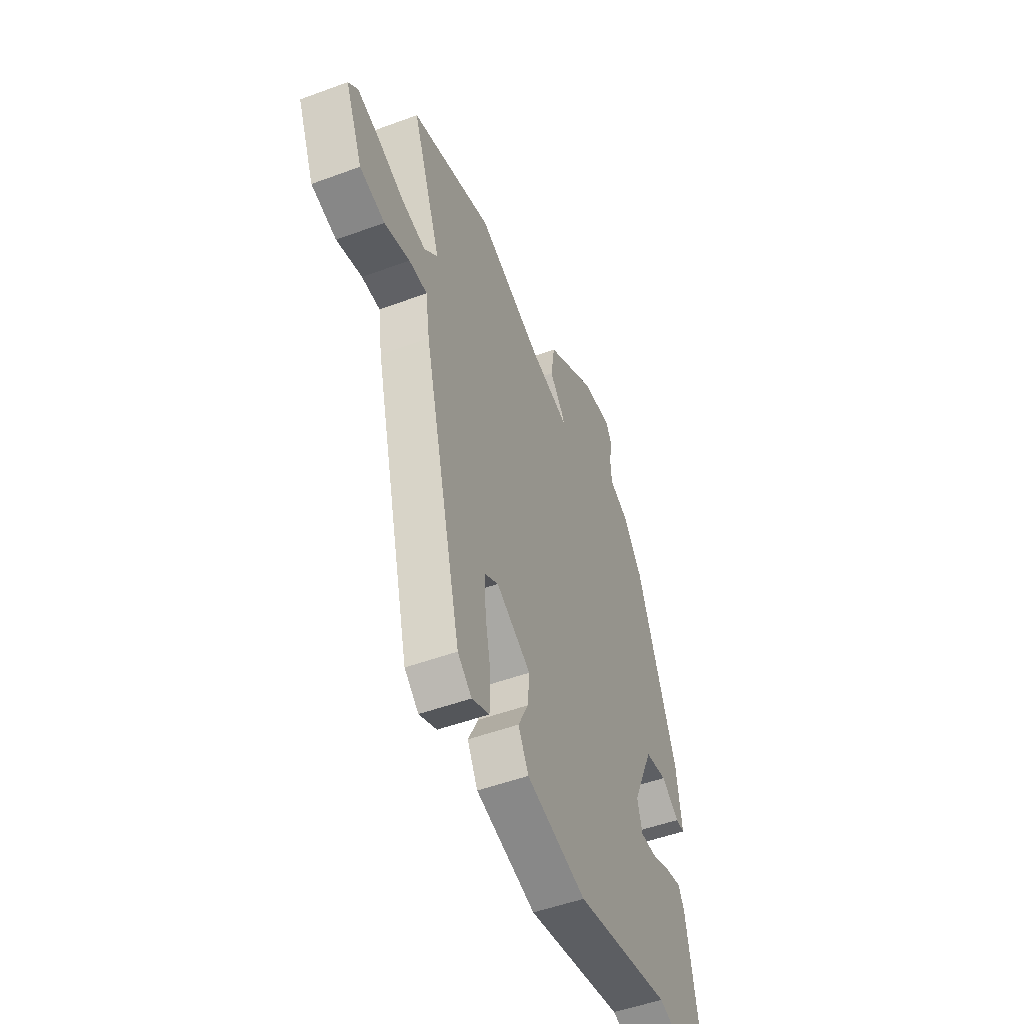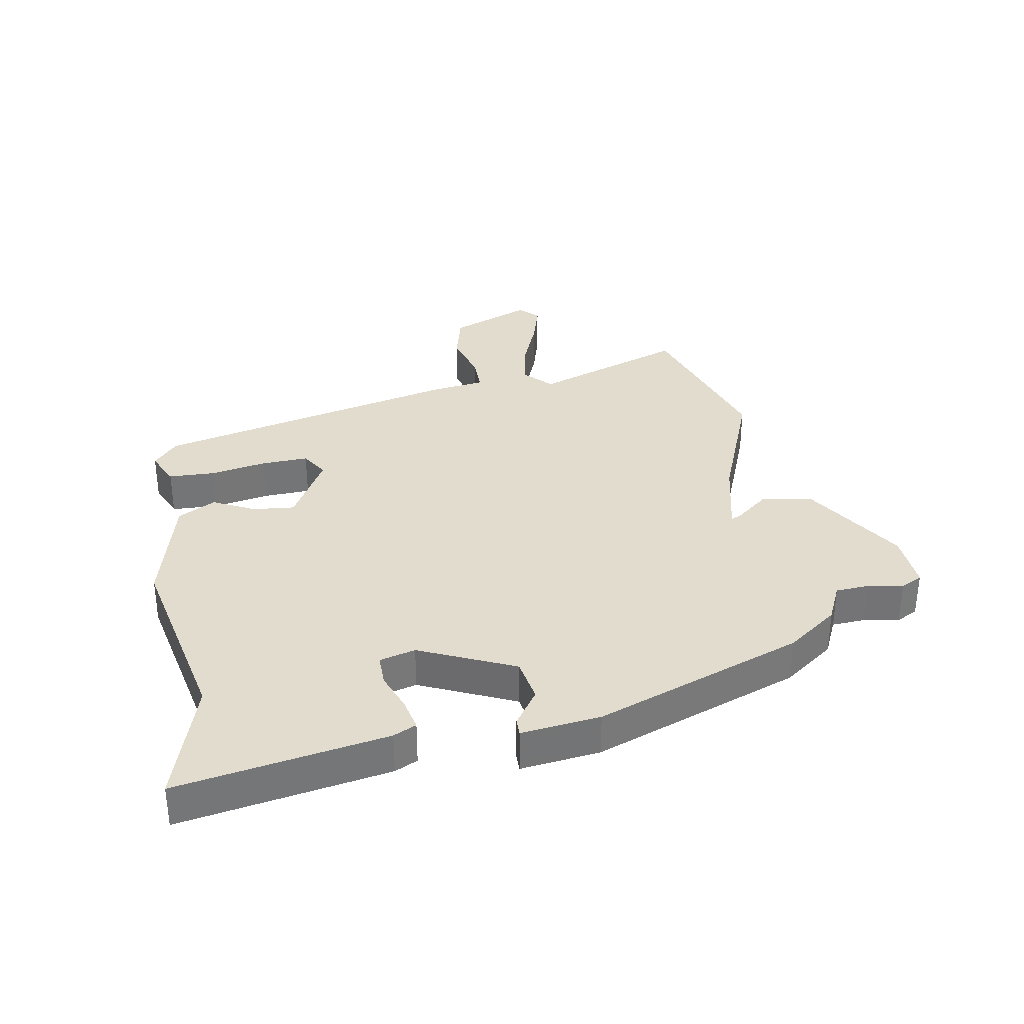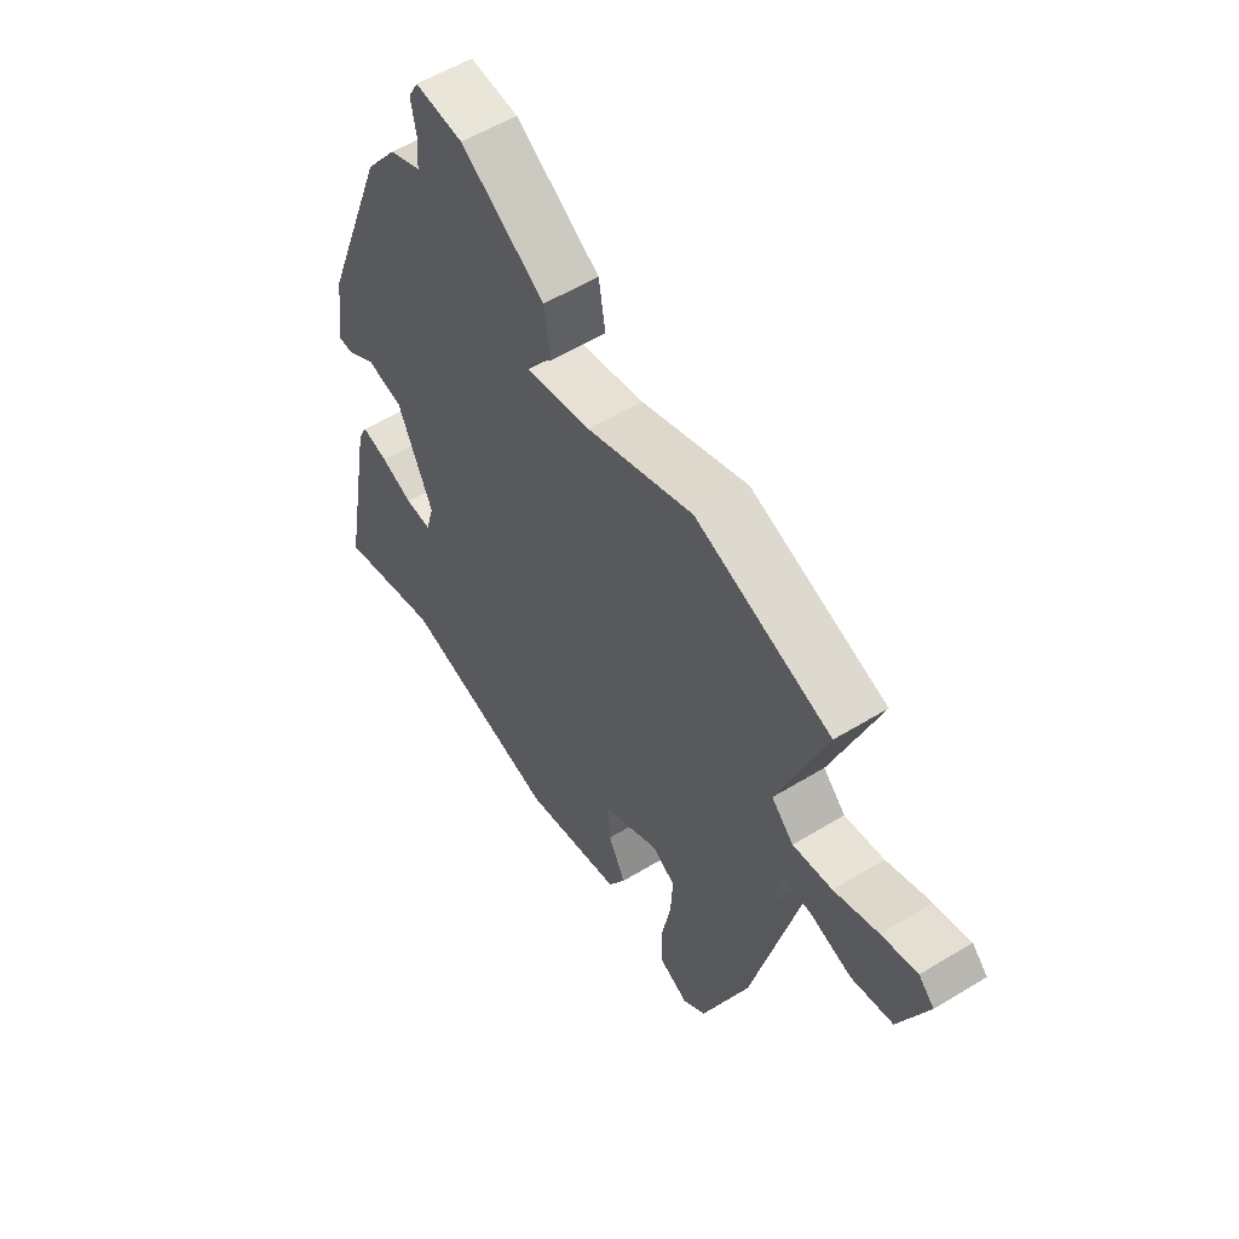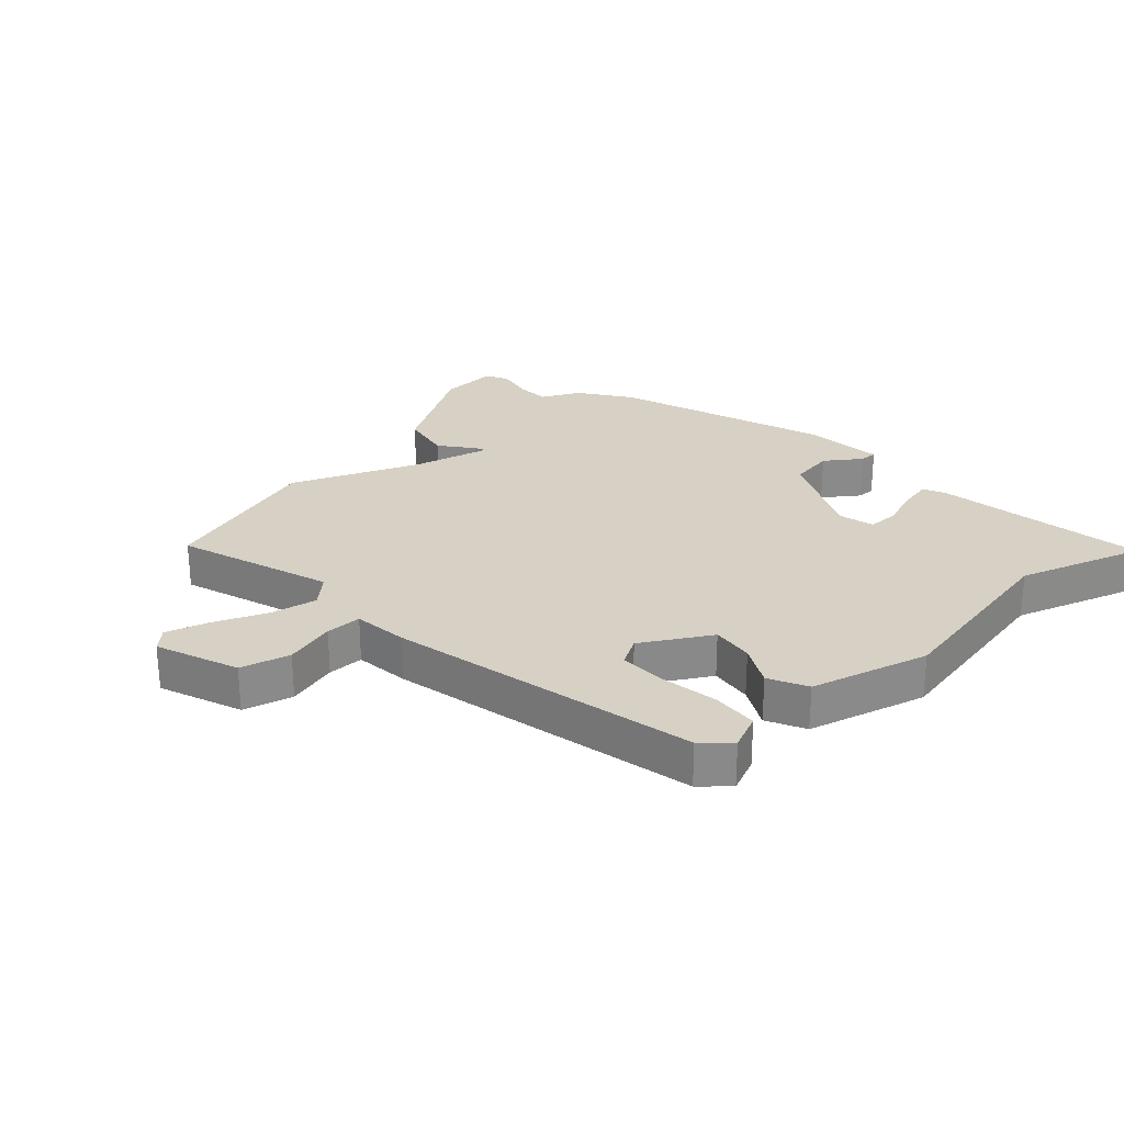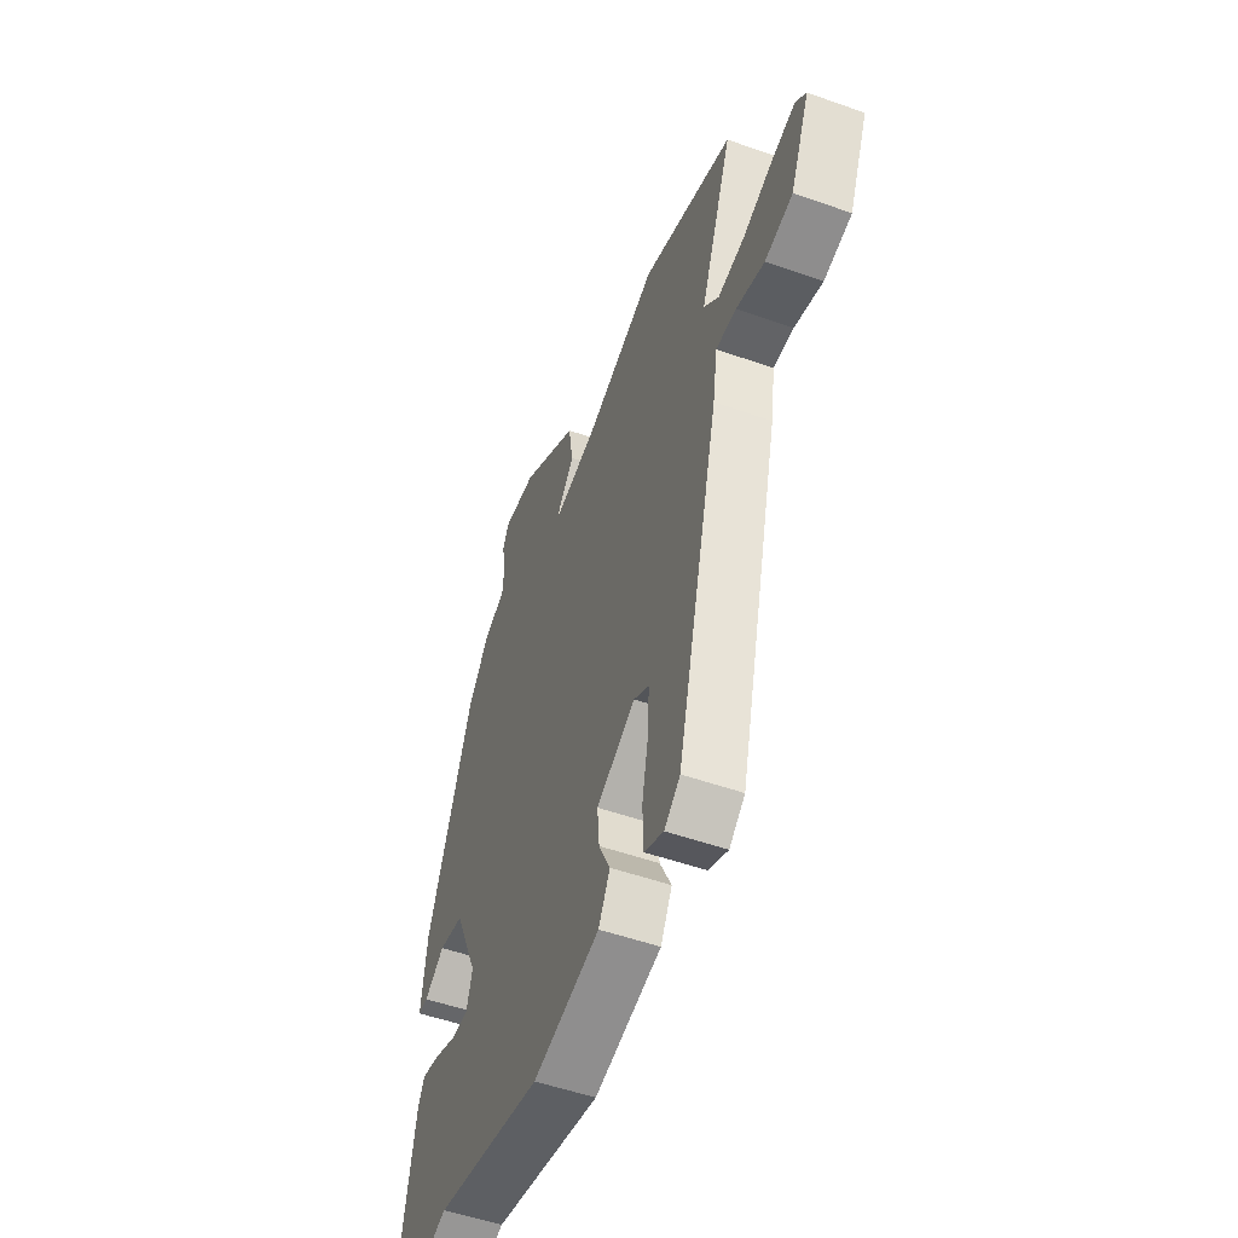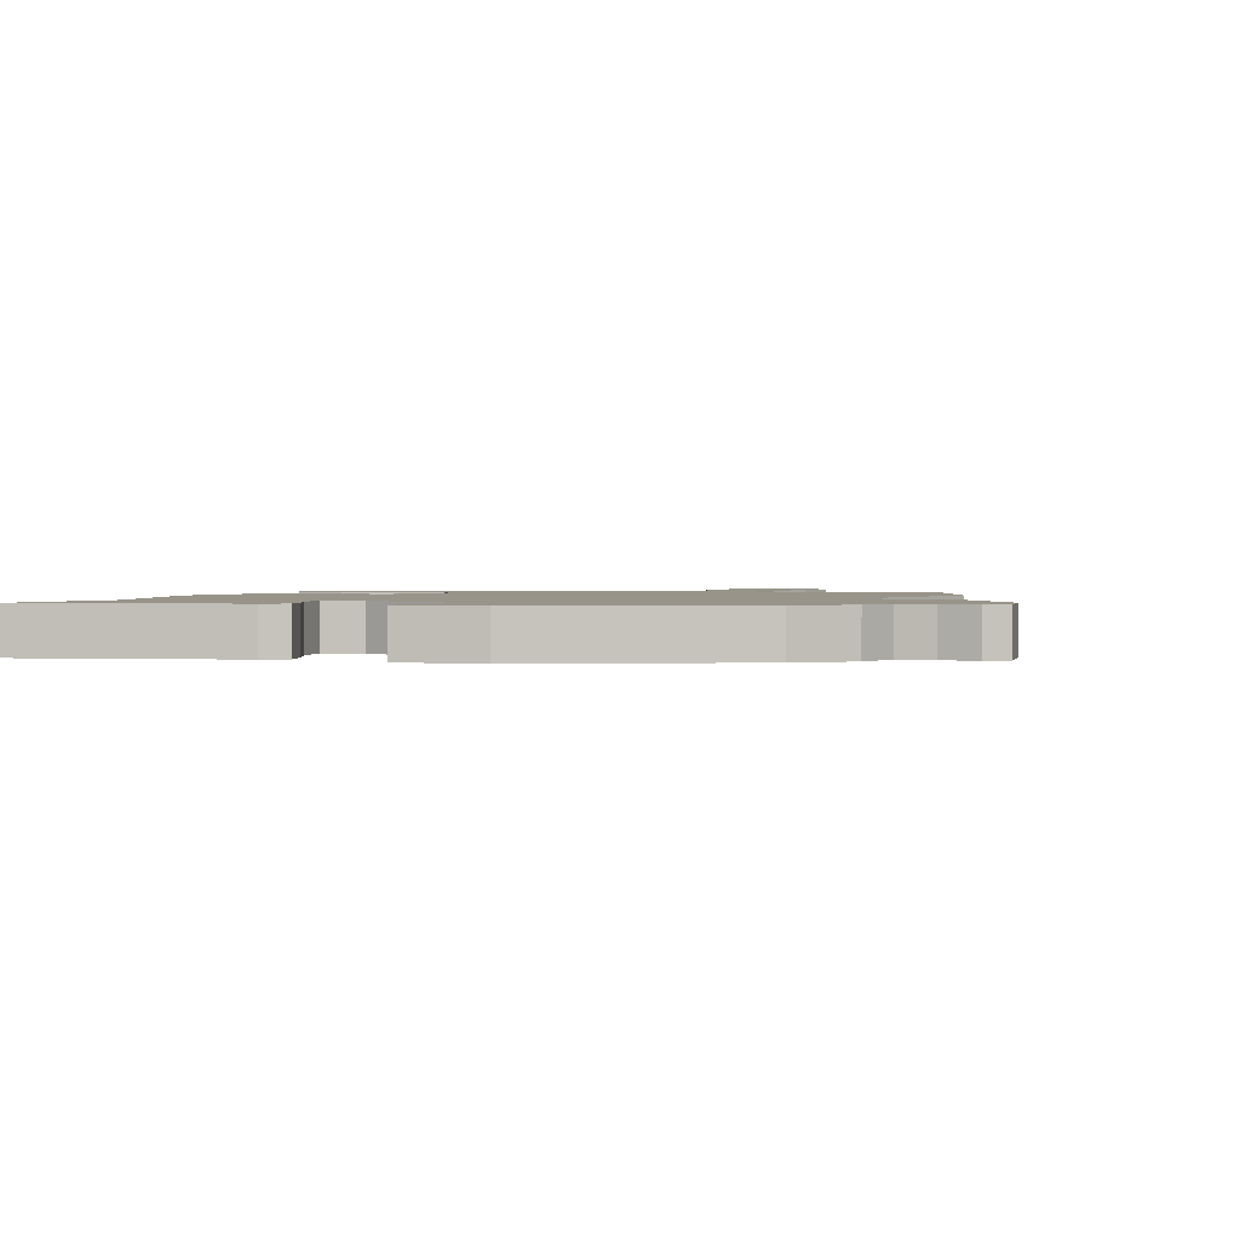
<metadata>
{"format":"obj","ext":"obj","renderer":"f3d","projection":"perspective","resolution":1024,"background":"white","views":[{"elev":-50.6,"azim":112.0,"up":"+Z"},{"elev":34.0,"azim":-99.5,"up":"+Y"},{"elev":56.0,"azim":57.4,"up":"+Z"},{"elev":27.0,"azim":139.2,"up":"+Y"},{"elev":-51.8,"azim":69.0,"up":"+Z"},{"elev":1.7,"azim":-72.2,"up":"+Y"}]}
</metadata>
<code>
v 0.366 0.07 -0.479
v 0.321 0.07 -0.517
v 0.265 0.07 -0.491
v 0.263 0.07 -0.416
v 0.281 0.07 -0.325
v 0.285 0.07 -0.249
v 0.241 0.07 -0.222
v 0.13 0.07 -0.283
v 0.136 0.07 -0.351
v 0.169 0.07 -0.418
v 0.136 0.07 -0.479
v -0.056 0.07 -0.526
v -0.363 0.07 -0.459
v -0.566 0.07 -0.52
v -0.503 0.07 -0.183
v -0.485 0.07 -0.146
v -0.433 0.07 -0.158
v -0.371 0.07 -0.182
v -0.32 0.07 -0.183
v -0.304 0.07 -0.125
v -0.372 0.07 0.029
v -0.443 0.07 0.042
v -0.501 0.07 0.003
v -0.529 0.07 0.003
v -0.512 0.07 0.131
v -0.384 0.07 0.466
v -0.323 0.07 0.547
v -0.261 0.07 0.575
v -0.257 0.07 0.629
v -0.267 0.07 0.686
v -0.248 0.07 0.721
v -0.155 0.07 0.714
v 0.008 0.07 0.61
v 0.021 0.07 0.528
v -0.023 0.07 0.475
v -0.03 0.07 0.459
v 0.096 0.07 0.487
v 0.302 0.07 0.566
v 0.563 0.07 0.479
v 0.472 0.07 0.234
v 0.515 0.07 0.192
v 0.591 0.07 0.205
v 0.676 0.07 0.238
v 0.745 0.07 0.257
v 0.775 0.07 0.227
v 0.72 0.07 0.096
v 0.64 0.07 0.077
v 0.559 0.07 0.101
v 0.501 0.07 0.102
v 0.488 0.07 0.014
v 0.366 0 -0.479
v 0.321 0 -0.517
v 0.265 0 -0.491
v 0.263 0 -0.416
v 0.281 0 -0.325
v 0.285 0 -0.249
v 0.241 0 -0.222
v 0.13 0 -0.283
v 0.136 0 -0.351
v 0.169 0 -0.418
v 0.136 0 -0.479
v -0.056 0 -0.526
v -0.363 0 -0.459
v -0.566 0 -0.52
v -0.503 0 -0.183
v -0.485 0 -0.146
v -0.433 0 -0.158
v -0.371 0 -0.182
v -0.32 0 -0.183
v -0.304 0 -0.125
v -0.372 0 0.029
v -0.443 0 0.042
v -0.501 0 0.003
v -0.529 0 0.003
v -0.512 0 0.131
v -0.384 0 0.466
v -0.323 0 0.547
v -0.261 0 0.575
v -0.257 0 0.629
v -0.267 0 0.686
v -0.248 0 0.721
v -0.155 0 0.714
v 0.008 0 0.61
v 0.021 0 0.528
v -0.023 0 0.475
v -0.03 0 0.459
v 0.096 0 0.487
v 0.302 0 0.566
v 0.563 0 0.479
v 0.472 0 0.234
v 0.515 0 0.192
v 0.591 0 0.205
v 0.676 0 0.238
v 0.745 0 0.257
v 0.775 0 0.227
v 0.72 0 0.096
v 0.64 0 0.077
v 0.559 0 0.101
v 0.501 0 0.102
v 0.488 0 0.014
f 3 4 5
f 2 3 5
f 1 2 5
f 50 1 5
f 49 50 5
f 46 47 48
f 45 46 48
f 44 45 48
f 43 44 48
f 42 43 48
f 41 42 48 49
f 49 5 6
f 41 49 6
f 40 41 6
f 40 6 7
f 39 40 7
f 38 39 7
f 37 38 7
f 33 34 35
f 32 33 35
f 31 32 35
f 30 31 35
f 29 30 35
f 28 29 35 36
f 27 28 36
f 26 27 36
f 25 26 36
f 24 25 36
f 23 24 36
f 22 23 36
f 21 22 36 37
f 16 17 18
f 15 16 18
f 14 15 18
f 13 14 18
f 13 18 19
f 12 13 19
f 11 12 19
f 10 11 19
f 9 10 19
f 8 9 19 20
f 20 21 37
f 8 20 37
f 7 8 37
f 55 54 53
f 55 53 52
f 55 52 51
f 55 51 100
f 55 100 99
f 98 97 96
f 98 96 95
f 98 95 94
f 98 94 93
f 98 93 92
f 99 98 92 91
f 56 55 99
f 56 99 91
f 56 91 90
f 57 56 90
f 57 90 89
f 57 89 88
f 57 88 87
f 85 84 83
f 85 83 82
f 85 82 81
f 85 81 80
f 85 80 79
f 86 85 79 78
f 86 78 77
f 86 77 76
f 86 76 75
f 86 75 74
f 86 74 73
f 86 73 72
f 87 86 72 71
f 68 67 66
f 68 66 65
f 68 65 64
f 68 64 63
f 69 68 63
f 69 63 62
f 69 62 61
f 69 61 60
f 69 60 59
f 70 69 59 58
f 87 71 70
f 87 70 58
f 87 58 57
f 1 51 52 2
f 2 52 53 3
f 3 53 54 4
f 4 54 55 5
f 5 55 56 6
f 6 56 57 7
f 7 57 58 8
f 8 58 59 9
f 9 59 60 10
f 10 60 61 11
f 11 61 62 12
f 12 62 63 13
f 13 63 64 14
f 14 64 65 15
f 15 65 66 16
f 16 66 67 17
f 17 67 68 18
f 18 68 69 19
f 19 69 70 20
f 20 70 71 21
f 21 71 72 22
f 22 72 73 23
f 23 73 74 24
f 24 74 75 25
f 25 75 76 26
f 26 76 77 27
f 27 77 78 28
f 28 78 79 29
f 29 79 80 30
f 30 80 81 31
f 31 81 82 32
f 32 82 83 33
f 33 83 84 34
f 34 84 85 35
f 35 85 86 36
f 36 86 87 37
f 37 87 88 38
f 38 88 89 39
f 39 89 90 40
f 40 90 91 41
f 41 91 92 42
f 42 92 93 43
f 43 93 94 44
f 44 94 95 45
f 45 95 96 46
f 46 96 97 47
f 47 97 98 48
f 48 98 99 49
f 49 99 100 50
f 50 100 51 1

</code>
